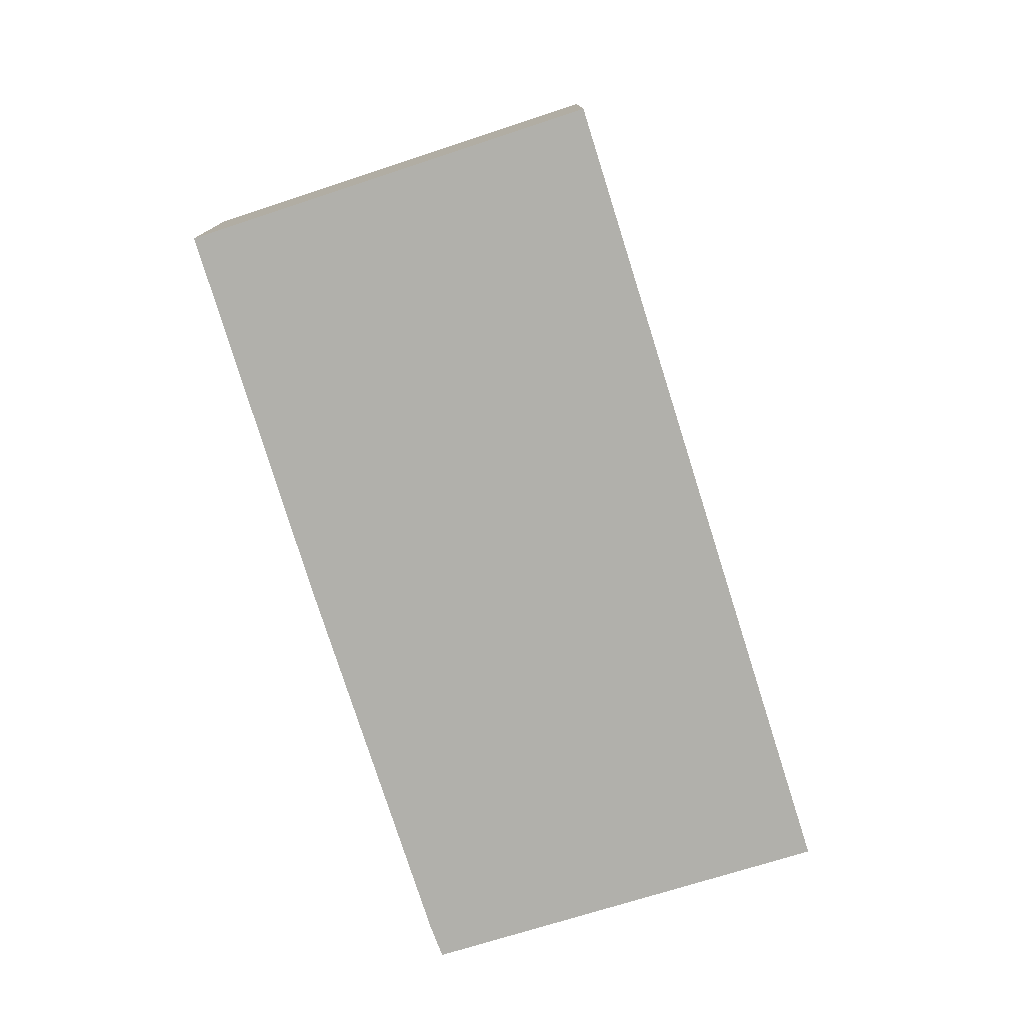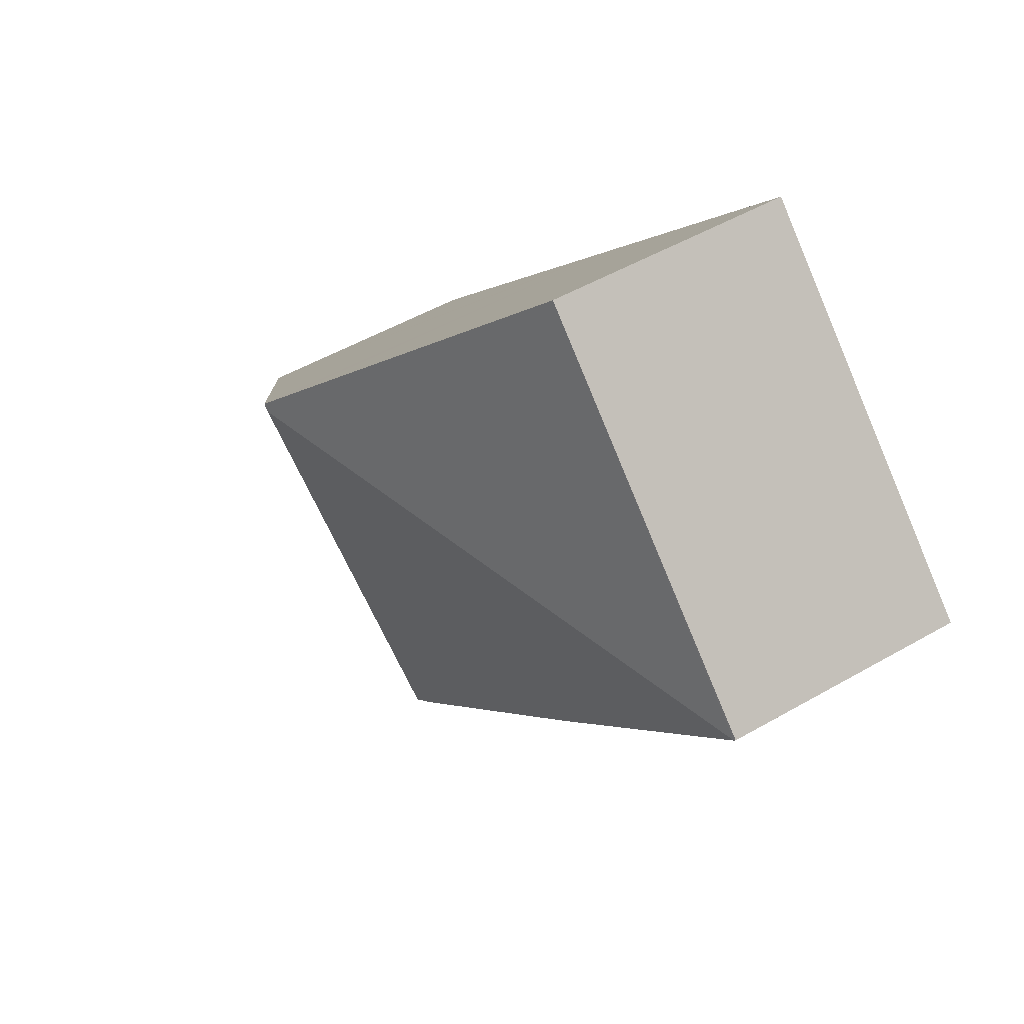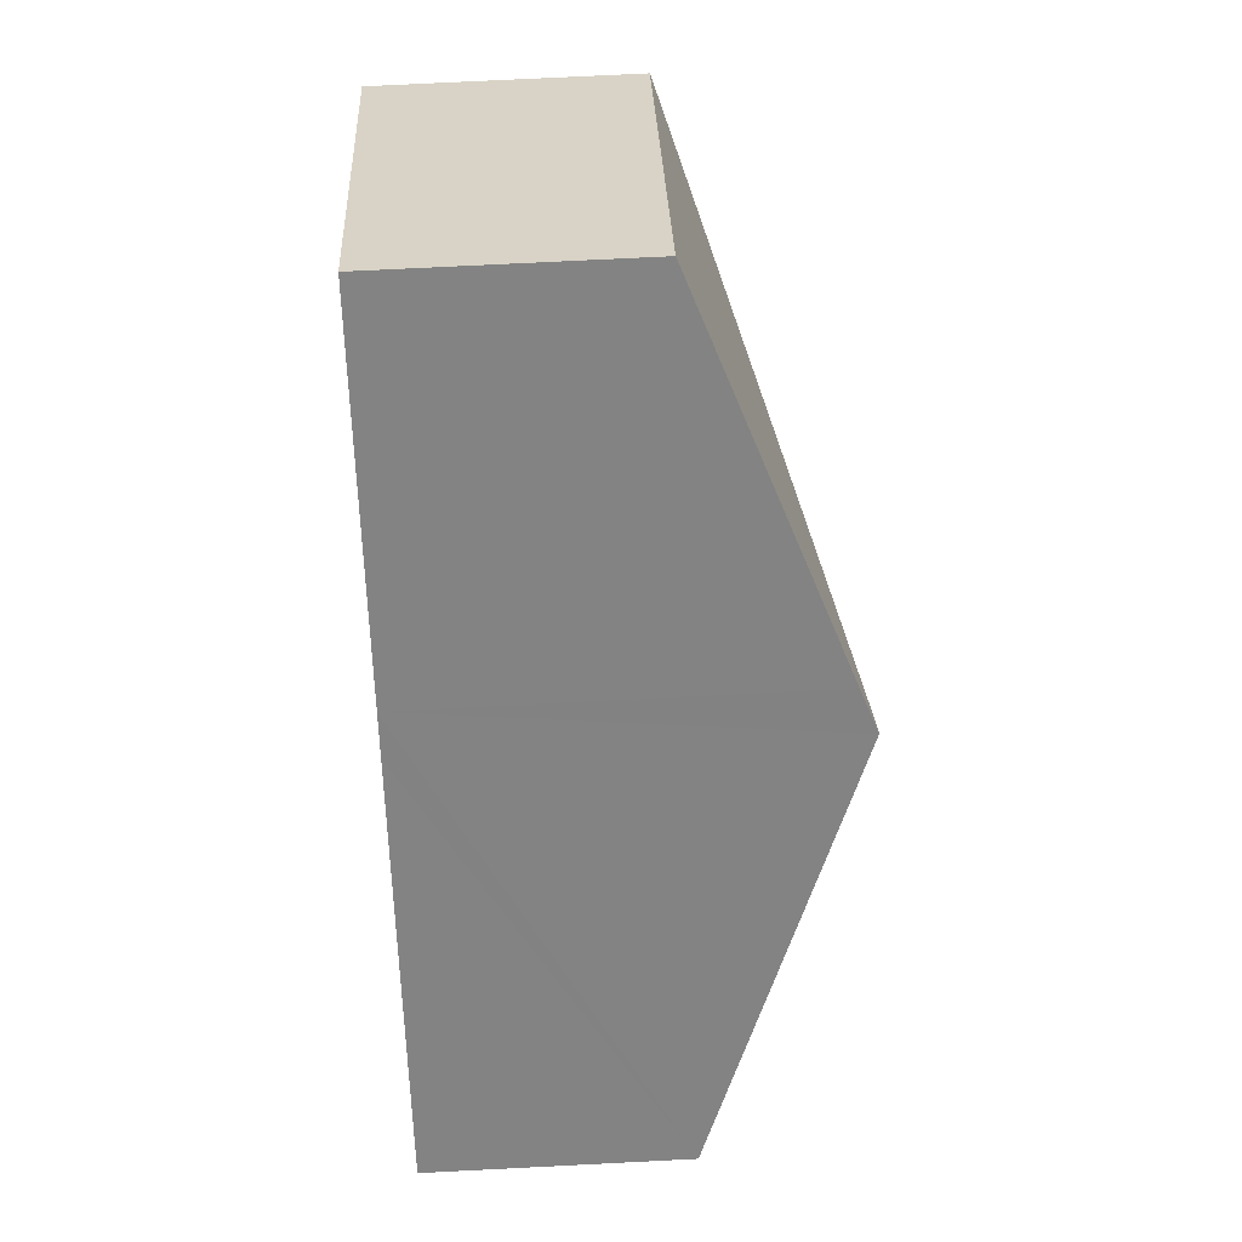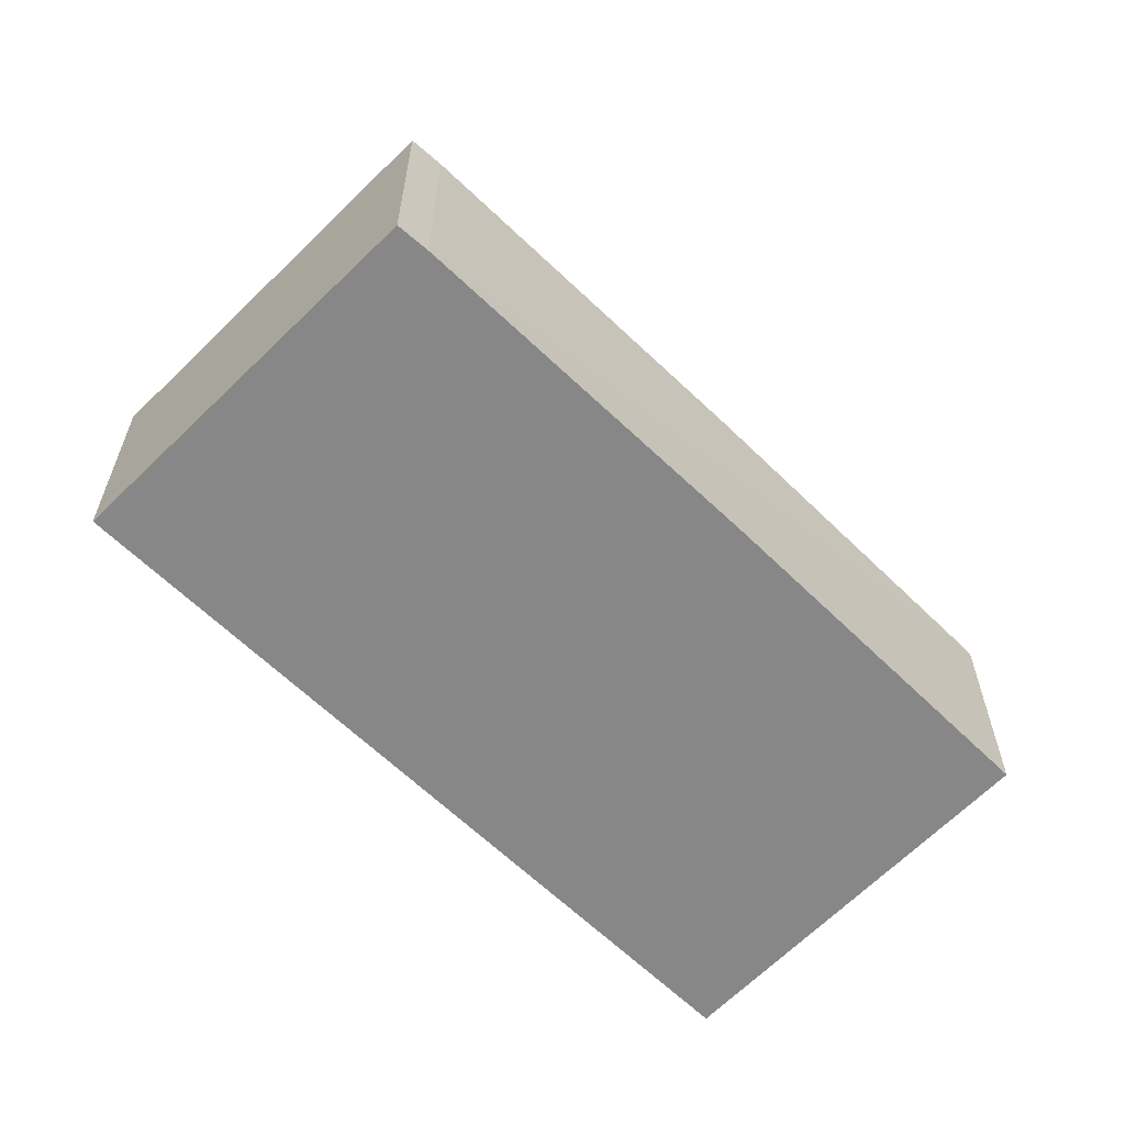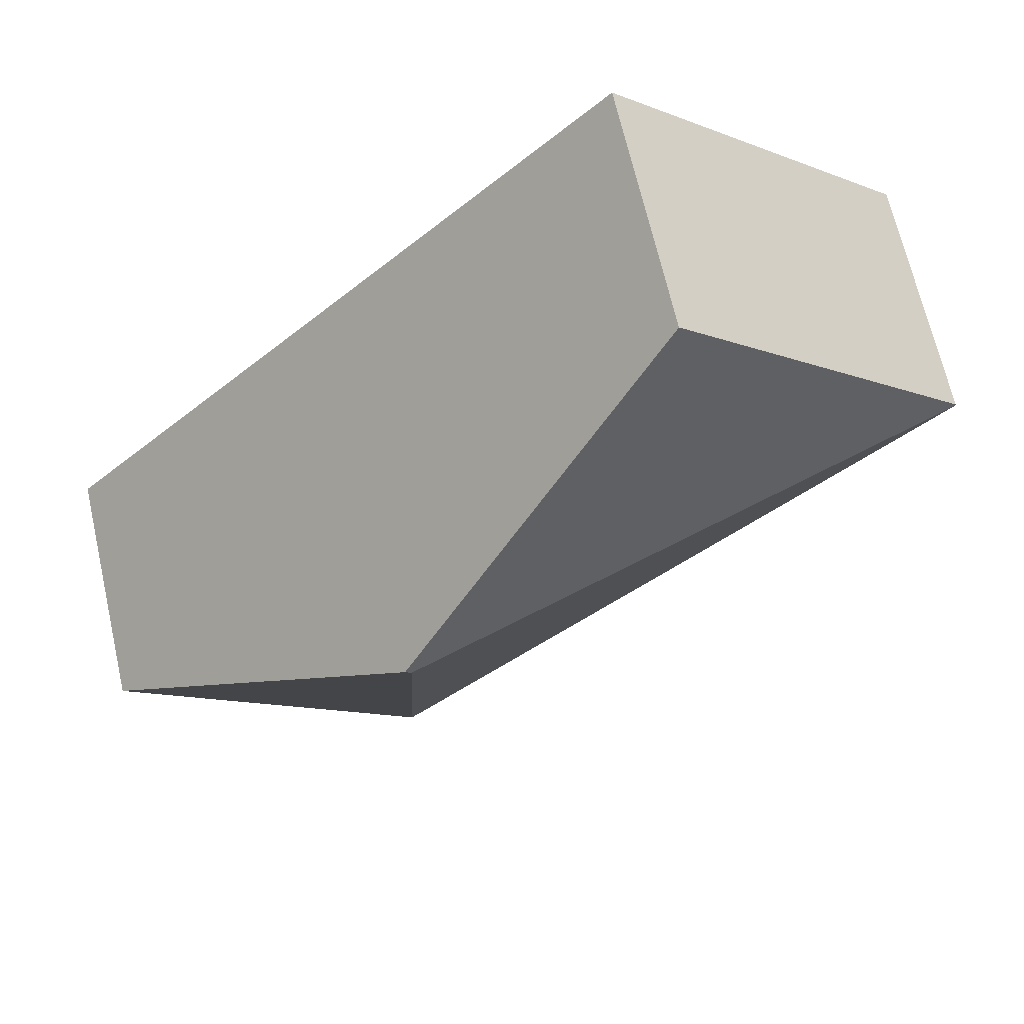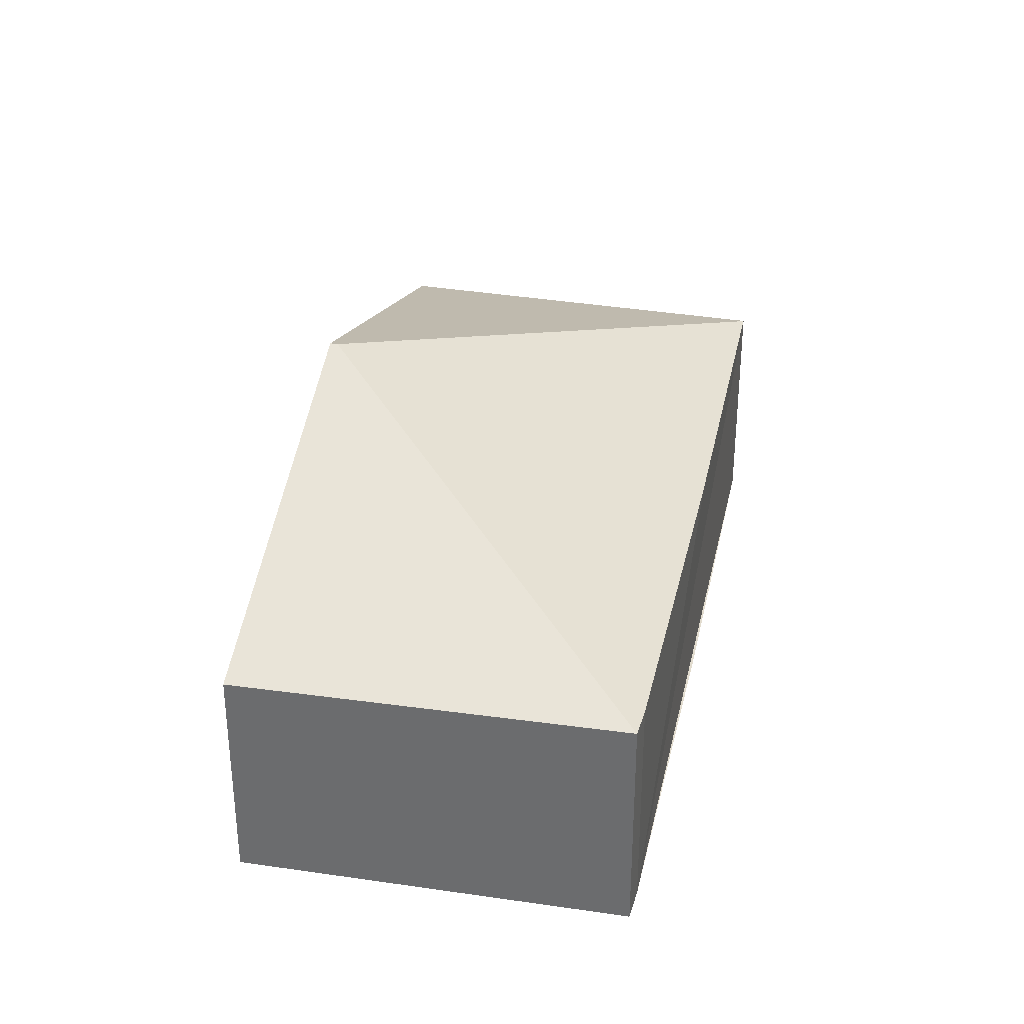
<metadata>
{"format":"obj","ext":"obj","renderer":"f3d","projection":"perspective","resolution":1024,"background":"white","views":[{"elev":-78.4,"azim":-26.2,"up":"+Y"},{"elev":49.4,"azim":-122.7,"up":"+Z"},{"elev":72.9,"azim":87.1,"up":"+Z"},{"elev":-62.6,"azim":-178.2,"up":"+Y"},{"elev":67.0,"azim":167.2,"up":"+Z"},{"elev":34.7,"azim":148.2,"up":"+Y"}]}
</metadata>
<code>
v  6.727 2.9 -6.993
v  6.909 4.652 -0.067
v  10.32 2.851 -3.647
v  6.839 4.652 -0.136
v  6.559 4.467 0.301
v  0.016 2.884 -0.017
v  3.542 2.875 3.465
v  6.418 2.89 -6.705
v  3.132 2.875 -3.319
v  0 2.875 1.76e-16
v  6.418 4.106e-16 -6.705
v  0 0 0
v  3.132 2.032e-16 -3.319
v  0.016 1.041e-18 -0.017
v  6.727 4.282e-16 -6.993
v  3.542 -2.122e-16 3.465
v  6.559 -1.843e-17 0.301
v  6.909 4.103e-18 -0.067
v  10.32 2.233e-16 -3.647
g defaultobject
f 1 2 3
f 2 1 4
f 4 5 2
f 5 4 6
f 5 6 7
f 8 4 1
f 4 8 9
f 4 9 6
f 7 6 10
f 11 9 8
f 9 11 10
f 10 11 12
f 12 11 13
f 12 13 14
f 10 6 9
f 15 8 1
f 8 15 11
f 12 7 10
f 7 12 16
f 16 5 7
f 5 16 17
f 5 17 2
f 2 17 3
f 3 17 18
f 3 18 19
f 3 15 1
f 15 3 19
f 12 17 16
f 17 12 14
f 17 14 13
f 17 13 18
f 18 13 11
f 18 11 19
f 19 11 15

</code>
